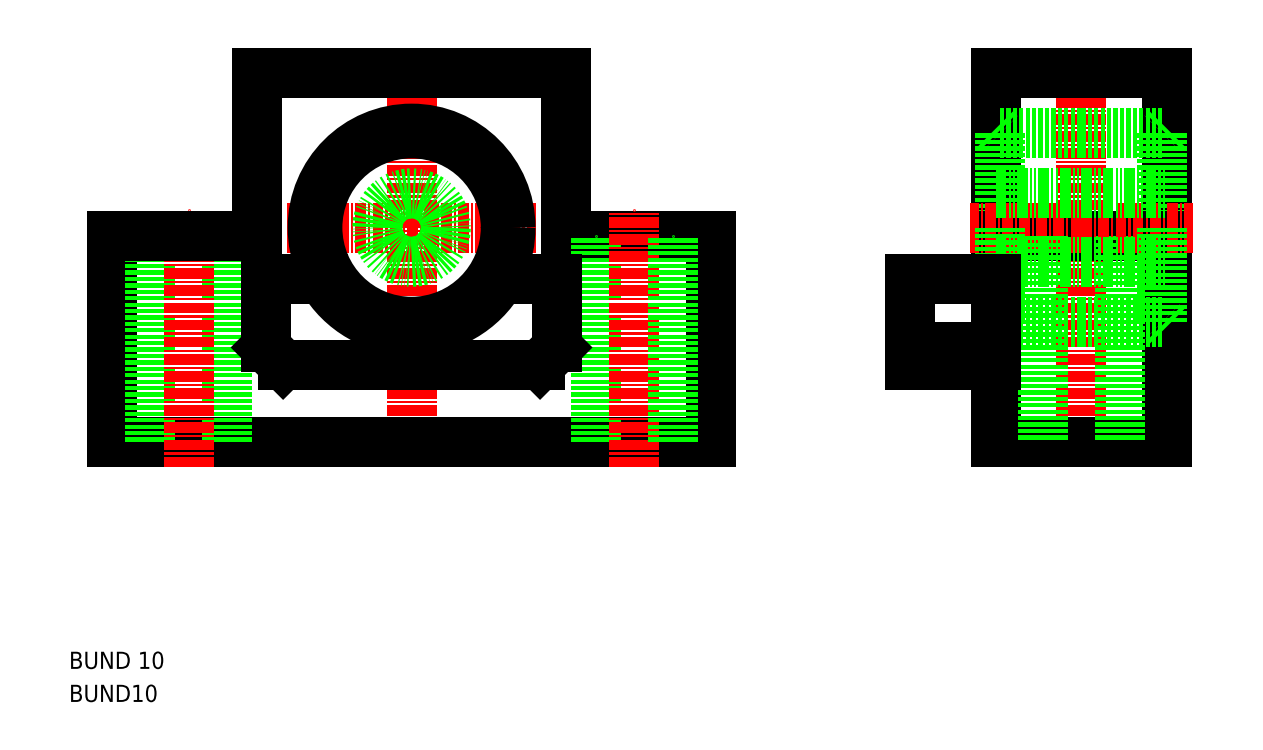
<metadata>
{"format":"dxf","ext":"dxf","renderer":"ezdxf+matplotlib","layout":"modelspace","background":"white","min_lineweight":24,"dpi":150}
</metadata>
<code>
0
SECTION
2
ENTITIES
0
LINE
8
0
10
50
20
25
30
0
11
85
21
25
31
0
0
POLYLINE
8
0
66
     1
10
0
20
0
30
0
0
VERTEX
8
0
10
85
20
49
30
0
0
VERTEX
8
0
10
68
20
49
30
0
0
SEQEND
8
0
0
LINE
8
0
10
68
20
68
30
0
11
68
21
49
31
0
0
LINE
8
0
10
32
20
68
30
0
11
32
21
49
31
0
0
LINE
8
CENTER
10
50
20
22
30
0
11
50
21
71
31
0
0
TEXT
8
0
10
10
20
-1.527
30
0
40
2
1
BUND 10
0
TEXT
8
0
10
10
20
-5.387
30
0
40
2
1
BUND10
0
LINE
8
0
10
50
20
25
30
0
11
15
21
25
31
0
0
LINE
8
CENTER
10
35.45
20
50
30
0
11
64.55
21
50
31
0
0
LINE
8
0
10
15
20
25
30
0
11
15
21
49
31
0
0
LINE
8
0
10
19.5
20
25
30
0
11
19.5
21
49
31
0
0
LINE
8
0
10
28.5
20
25
30
0
11
28.5
21
49
31
0
0
LINE
8
CENTER
10
24
20
22
30
0
11
24
21
52
31
0
0
POLYLINE
8
0
66
     1
10
0
20
0
30
0
0
VERTEX
8
0
10
15
20
49
30
0
0
VERTEX
8
0
10
32
20
49
30
0
0
SEQEND
8
0
0
LINE
8
0
10
71.5
20
25
30
0
11
71.5
21
49
31
0
0
LINE
8
CENTER
10
76
20
22
30
0
11
76
21
52
31
0
0
LINE
8
0
10
32
20
68
30
0
11
50
21
68
31
0
0
LINE
8
0
10
68
20
68
30
0
11
50
21
68
31
0
0
LINE
8
0
10
118.2
20
25
30
0
11
118.2
21
68
31
0
0
LINE
8
0
10
138.2
20
68
30
0
11
138.2
21
25
31
0
0
LINE
8
0
10
137.6
20
61
30
0
11
137.6
21
50
31
0
0
LINE
8
0
10
118.7
20
61
30
0
11
118.7
21
50
31
0
0
LINE
8
CENTER
10
128.2
20
22
30
0
11
128.2
21
71
31
0
0
LINE
8
0
10
138.2
20
25
30
0
11
118.2
21
25
31
0
0
LINE
8
0
10
118.2
20
49
30
0
11
138.2
21
49
31
0
0
LINE
8
0
10
128.2
20
39
30
0
11
118.7
21
39
31
0
0
LINE
8
CENTER
10
128.2
20
50
30
0
11
115.2
21
50
31
0
0
LINE
8
0
10
85
20
25
30
0
11
85
21
49
31
0
0
LINE
8
0
10
80.5
20
25
30
0
11
80.5
21
49
31
0
0
LINE
8
0
10
123.7
20
49
30
0
11
123.7
21
25
31
0
0
LINE
8
0
10
118.7
20
39
30
0
11
118.7
21
50
31
0
0
LINE
8
0
10
118.2
20
38.45
30
0
11
118.7
21
39
31
0
0
LINE
8
0
10
132.7
20
49
30
0
11
132.7
21
25
31
0
0
LINE
8
CENTER
10
128.2
20
50
30
0
11
141.2
21
50
31
0
0
LINE
8
0
10
137.6
20
39
30
0
11
137.6
21
50
31
0
0
LINE
8
0
10
128.2
20
39
30
0
11
137.6
21
39
31
0
0
LINE
8
0
10
138.2
20
38.45
30
0
11
137.6
21
39
31
0
0
LINE
8
0
10
118.2
20
68
30
0
11
138.2
21
68
31
0
0
LINE
8
0
10
128.2
20
61
30
0
11
118.7
21
61
31
0
0
LINE
8
0
10
118.2
20
61.55
30
0
11
118.7
21
61
31
0
0
LINE
8
0
10
128.2
20
61
30
0
11
137.6
21
61
31
0
0
LINE
8
0
10
138.2
20
61.55
30
0
11
137.6
21
61
31
0
0
CIRCLE
8
0
10
50
20
50
30
0
40
11
0
CIRCLE
8
0
10
50
20
50
30
0
40
11.55
0
CIRCLE
8
0
10
50
20
50
30
0
40
4
0
LINE
8
0
10
118.2
20
54
30
0
11
138.2
21
54
31
0
0
LINE
8
0
10
118.2
20
46
30
0
11
138.2
21
46
31
0
0
LINE
8
0
10
67
20
44
30
0
11
67
21
36
31
0
0
LINE
8
0
10
60.39
20
44
30
0
11
67
21
44
31
0
0
LINE
8
0
10
67
20
36
30
0
11
65
21
34
31
0
0
LINE
8
0
10
33
20
44
30
0
11
33
21
36
31
0
0
LINE
8
0
10
33
20
44
30
0
11
39.61
21
44
31
0
0
LINE
8
0
10
33
20
36
30
0
11
35
21
34
31
0
0
LINE
8
0
10
35
20
34
30
0
11
65
21
34
31
0
0
ARC
8
0
10
50
20
50
30
0
40
12
50
210
51
330
0
LINE
8
0
10
118.2
20
44
30
0
11
108.2
21
44
31
0
0
LINE
8
0
10
118.2
20
34
30
0
11
108.2
21
34
31
0
0
LINE
8
0
10
108.2
20
44
30
0
11
108.2
21
34
31
0
0
LINE
8
0
10
118.2
20
44
30
0
11
118.2
21
34
31
0
0
LINE
8
0
10
118.2
20
36
30
0
11
108.2
21
36
31
0
0
ENDSEC
0
EOF

</code>
